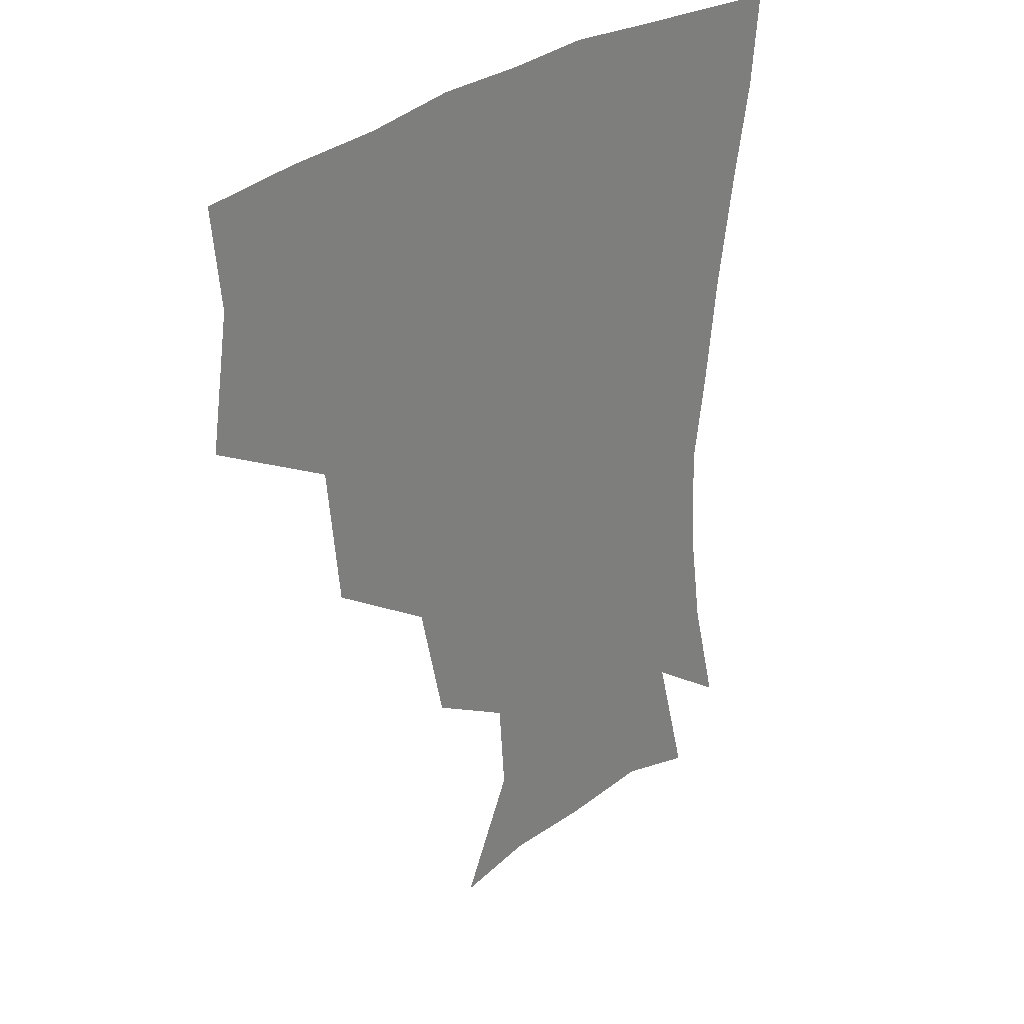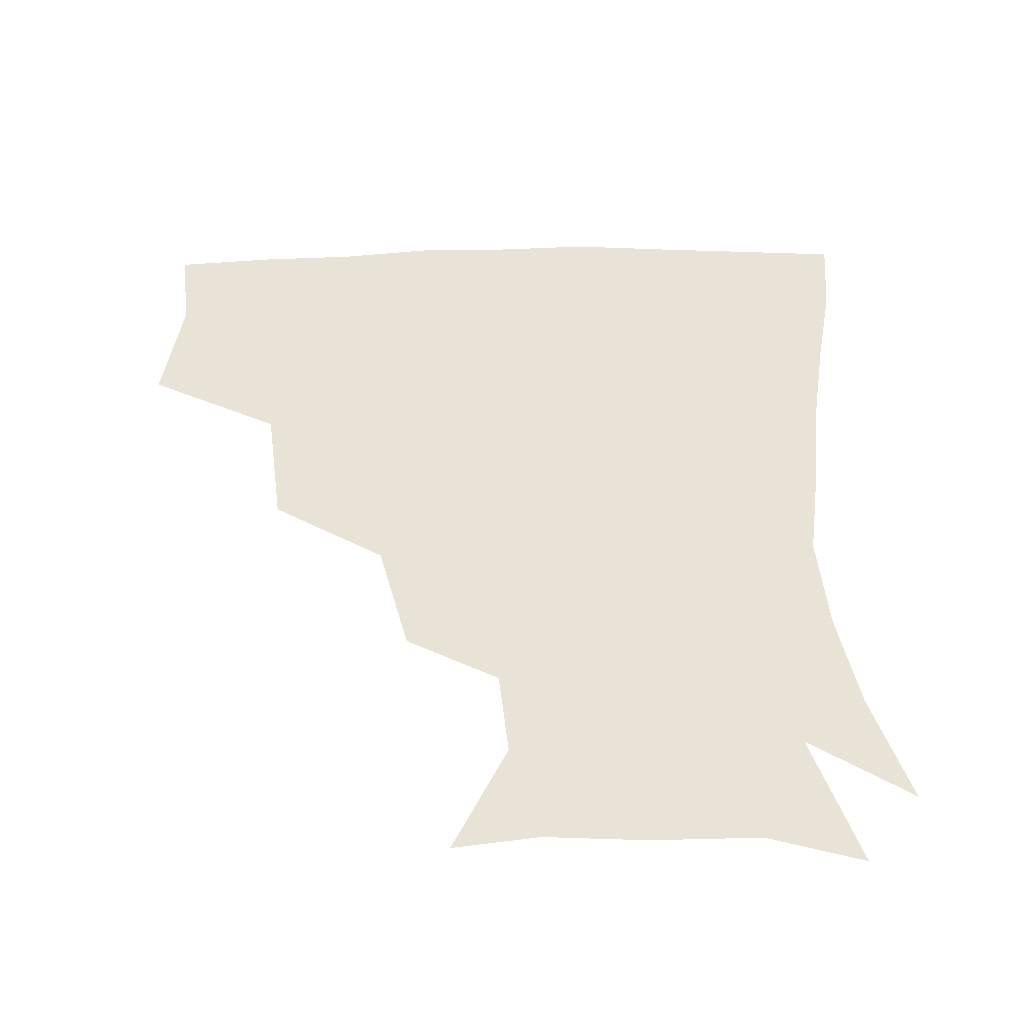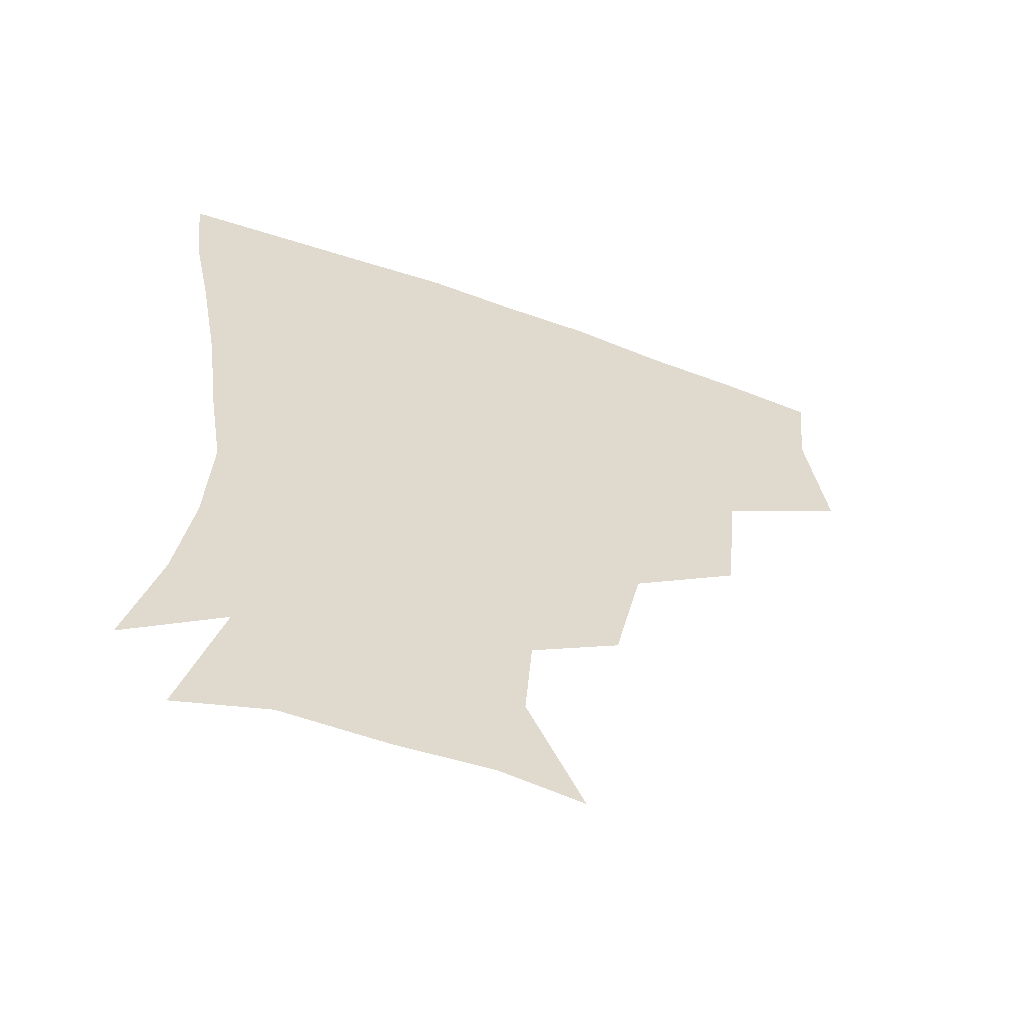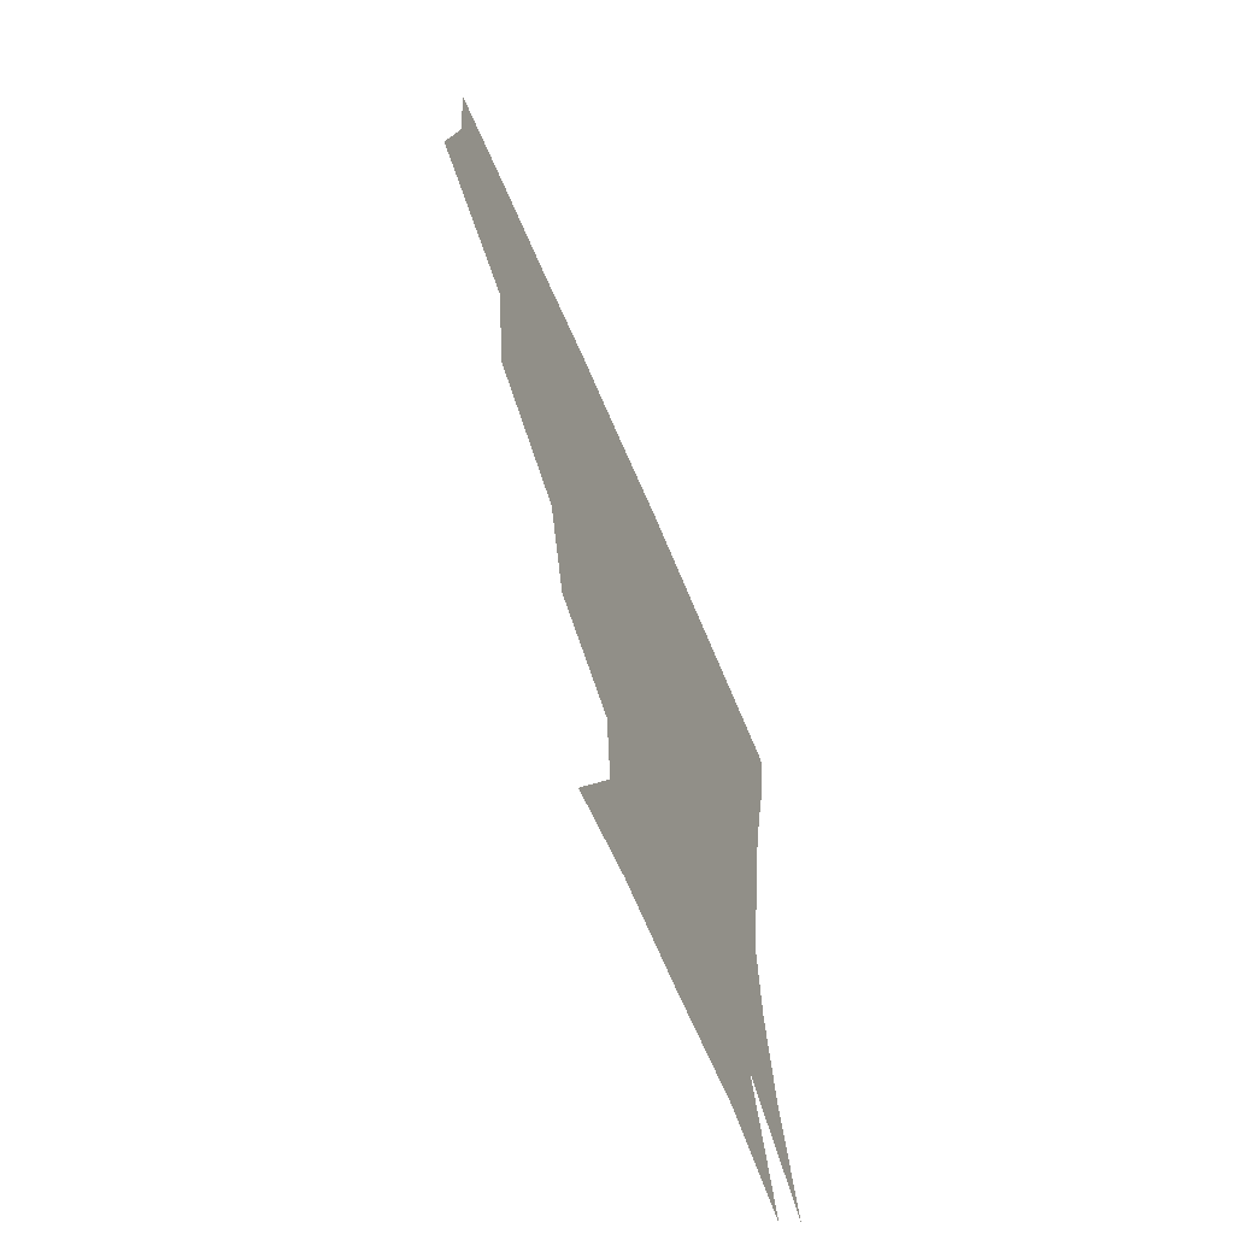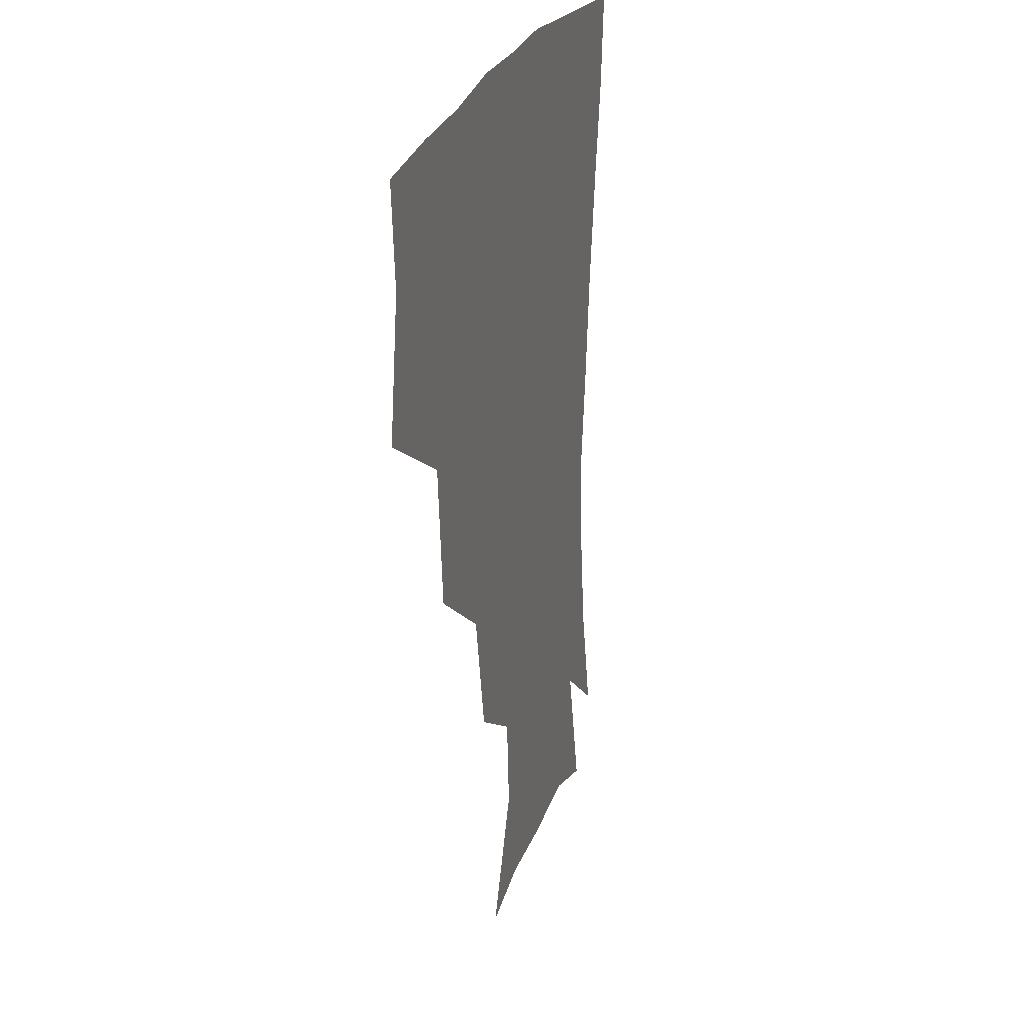
<metadata>
{"format":"obj","ext":"obj","renderer":"f3d","projection":"perspective","resolution":1024,"background":"white","views":[{"elev":30.1,"azim":-48.3,"up":"+Y"},{"elev":41.7,"azim":-1.7,"up":"+Z"},{"elev":-59.0,"azim":159.8,"up":"+Y"},{"elev":-66.9,"azim":-67.0,"up":"+Y"},{"elev":23.9,"azim":-74.9,"up":"+Y"}]}
</metadata>
<code>
v 449.8 348 0
v 456.2 388.2 0
v 453.2 418.6 0
v 493.9 282 0
v 489.5 325.4 0
v 488.6 362.4 0
v 486 391.2 0
v 483.1 421.1 0
v 535.9 220.6 0
v 527.4 259 0
v 520.6 297.7 0
v 518.8 335.9 0
v 517 364.6 0
v 514.9 392.6 0
v 513 422 0
v 548.3 139.1 0
v 565.6 175.2 0
v 563.4 204 0
v 555.9 241.7 0
v 550.6 273.5 0
v 548.2 309 0
v 546.2 337.6 0
v 545.9 366.3 0
v 544.3 393.5 0
v 542 425.2 0
v 573.7 142.3 0
v 584.8 180.1 0
v 581.8 212.7 0
v 577.2 248.2 0
v 575.2 282.2 0
v 574.5 313.2 0
v 574.3 340.3 0
v 574 366.5 0
v 573.5 393.4 0
v 570.9 424.9 0
v 603.5 140.2 0
v 605.2 185.7 0
v 602.3 220.1 0
v 599.7 252.9 0
v 599.1 284.6 0
v 600 313 0
v 601.1 340.2 0
v 602.7 367.5 0
v 602.2 393.9 0
v 599.2 425.9 0
v 635.6 140.3 0
v 626.9 184.6 0
v 622.7 220.3 0
v 621.3 251.8 0
v 622.3 281.1 0
v 624.3 311.6 0
v 627.1 340.6 0
v 629.7 366.9 0
v 631.5 393 0
v 629.5 423.1 0
v 663.6 131 0
v 651.4 175.9 0
v 643.4 214.9 0
v 642.4 244.5 0
v 643.7 274.4 0
v 646.7 306.3 0
v 650.9 336.5 0
v 656 364.4 0
v 659.4 392 0
v 659.9 420.7 0
v 681 154 0
v 671.3 191.5 0
v 666.3 224.9 0
v 664.7 259.2 0
v 669.3 288.7 0
v 673.7 322.8 0
v 680.1 359.1 0
v 686.3 389.4 0
v 689.3 418.2 0
f 5 6 1
f 1 6 2
f 6 7 2
f 2 7 3
f 7 8 3
f 10 11 4
f 4 11 5
f 11 12 5
f 5 12 6
f 12 13 6
f 6 13 7
f 13 14 7
f 7 14 8
f 14 15 8
f 18 19 9
f 9 19 10
f 19 20 10
f 10 20 11
f 20 21 11
f 11 21 12
f 21 22 12
f 12 22 13
f 22 23 13
f 13 23 14
f 23 24 14
f 14 24 15
f 24 25 15
f 16 26 17
f 26 27 17
f 17 27 18
f 27 28 18
f 18 28 19
f 28 29 19
f 19 29 20
f 29 30 20
f 20 30 21
f 30 31 21
f 21 31 22
f 31 32 22
f 22 32 23
f 32 33 23
f 23 33 24
f 33 34 24
f 24 34 25
f 34 35 25
f 26 36 27
f 36 37 27
f 27 37 28
f 37 38 28
f 28 38 29
f 38 39 29
f 29 39 30
f 39 40 30
f 30 40 31
f 40 41 31
f 31 41 32
f 41 42 32
f 32 42 33
f 42 43 33
f 33 43 34
f 43 44 34
f 34 44 35
f 44 45 35
f 36 46 37
f 46 47 37
f 37 47 38
f 47 48 38
f 38 48 39
f 48 49 39
f 39 49 40
f 49 50 40
f 40 50 41
f 50 51 41
f 41 51 42
f 51 52 42
f 42 52 43
f 52 53 43
f 43 53 44
f 53 54 44
f 44 54 45
f 54 55 45
f 46 56 47
f 56 57 47
f 47 57 48
f 57 58 48
f 48 58 49
f 58 59 49
f 49 59 50
f 59 60 50
f 50 60 51
f 60 61 51
f 51 61 52
f 61 62 52
f 52 62 53
f 62 63 53
f 53 63 54
f 63 64 54
f 54 64 55
f 64 65 55
f 57 66 58
f 66 67 58
f 58 67 59
f 67 68 59
f 59 68 60
f 68 69 60
f 60 69 61
f 69 70 61
f 61 70 62
f 70 71 62
f 62 71 63
f 71 72 63
f 63 72 64
f 72 73 64
f 64 73 65
f 73 74 65

</code>
